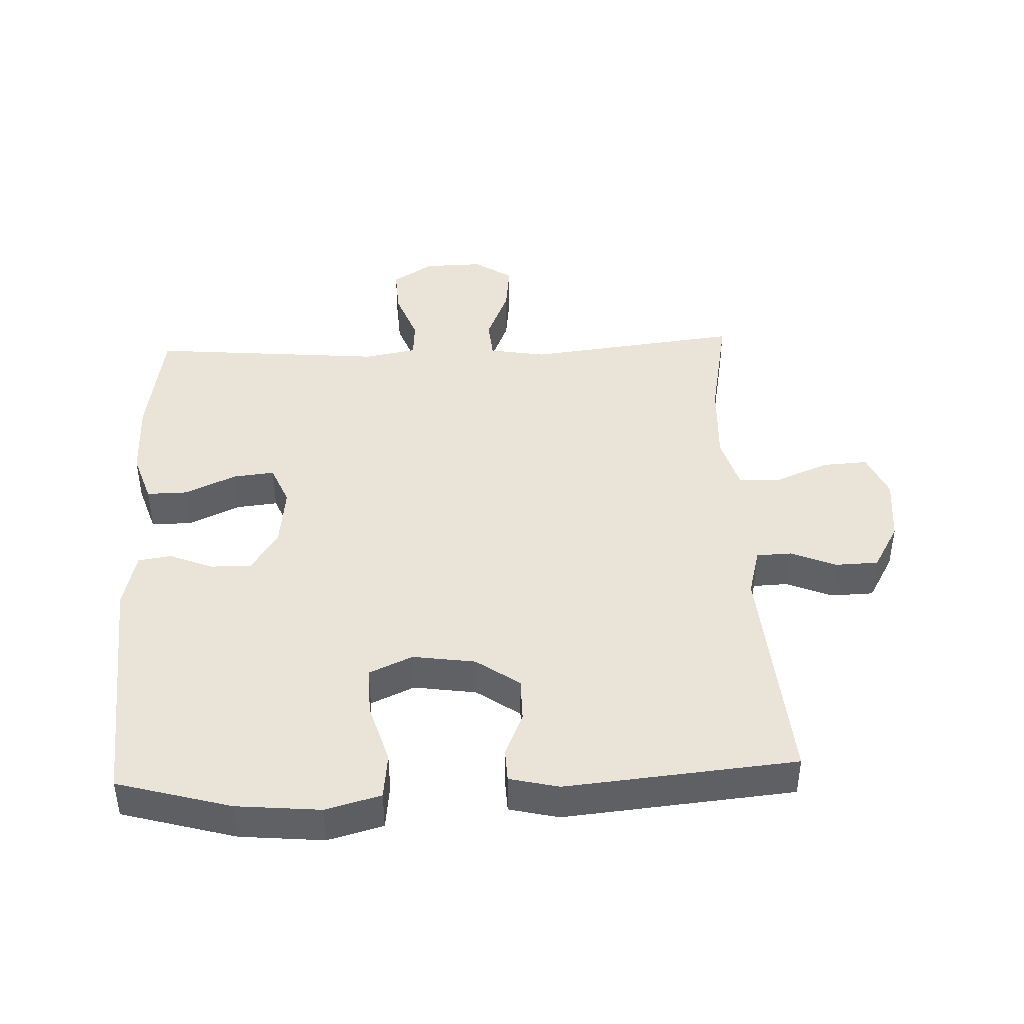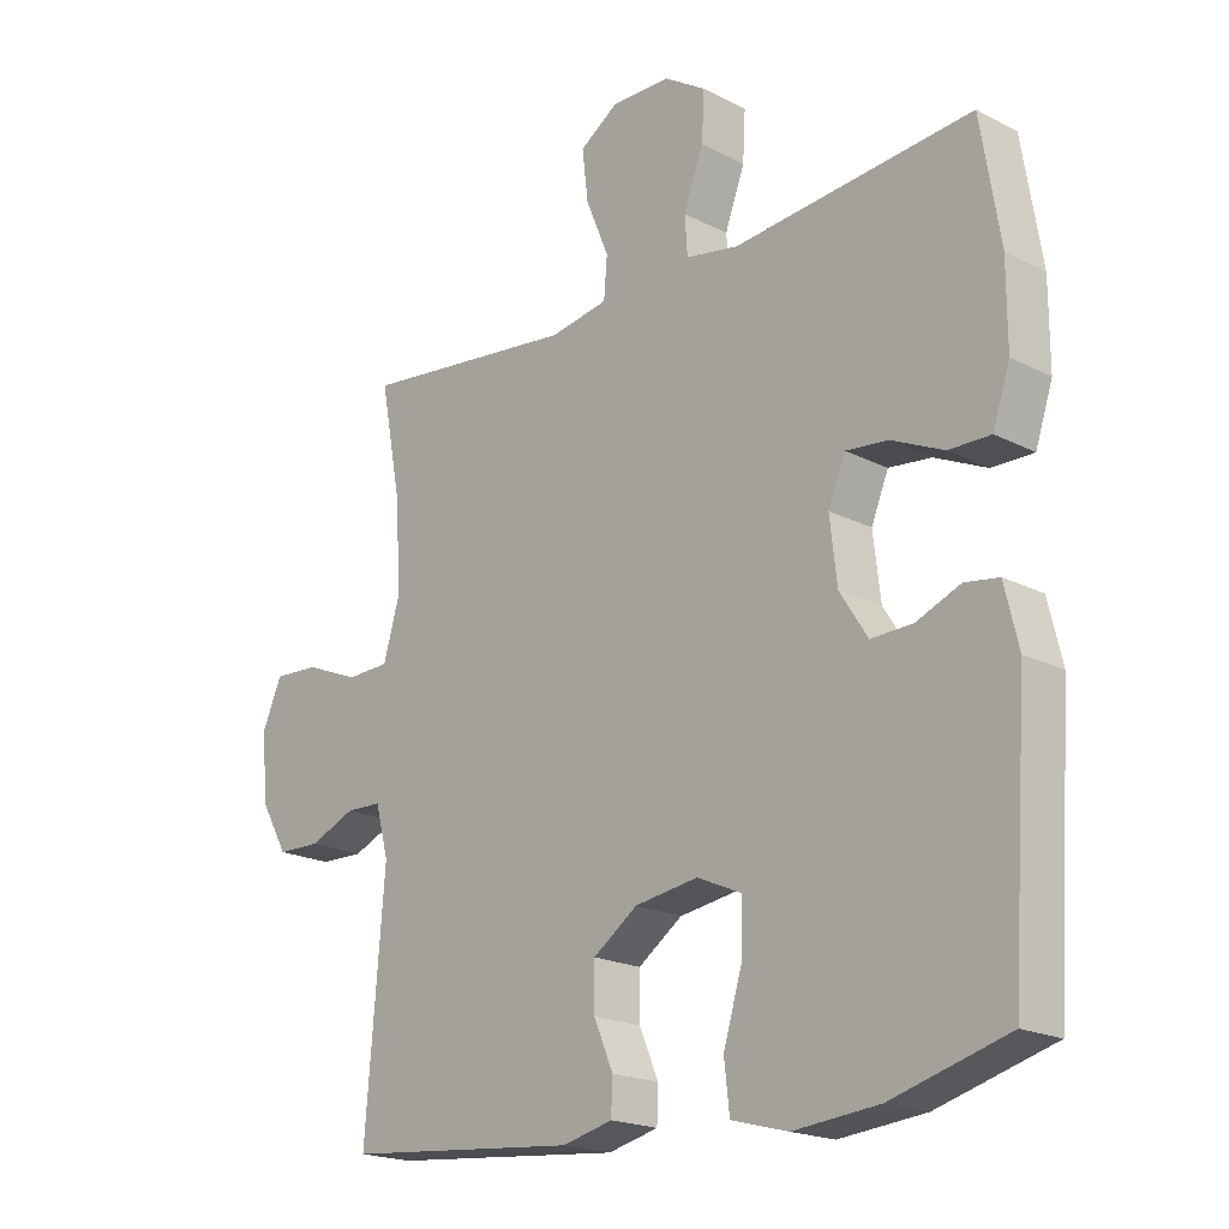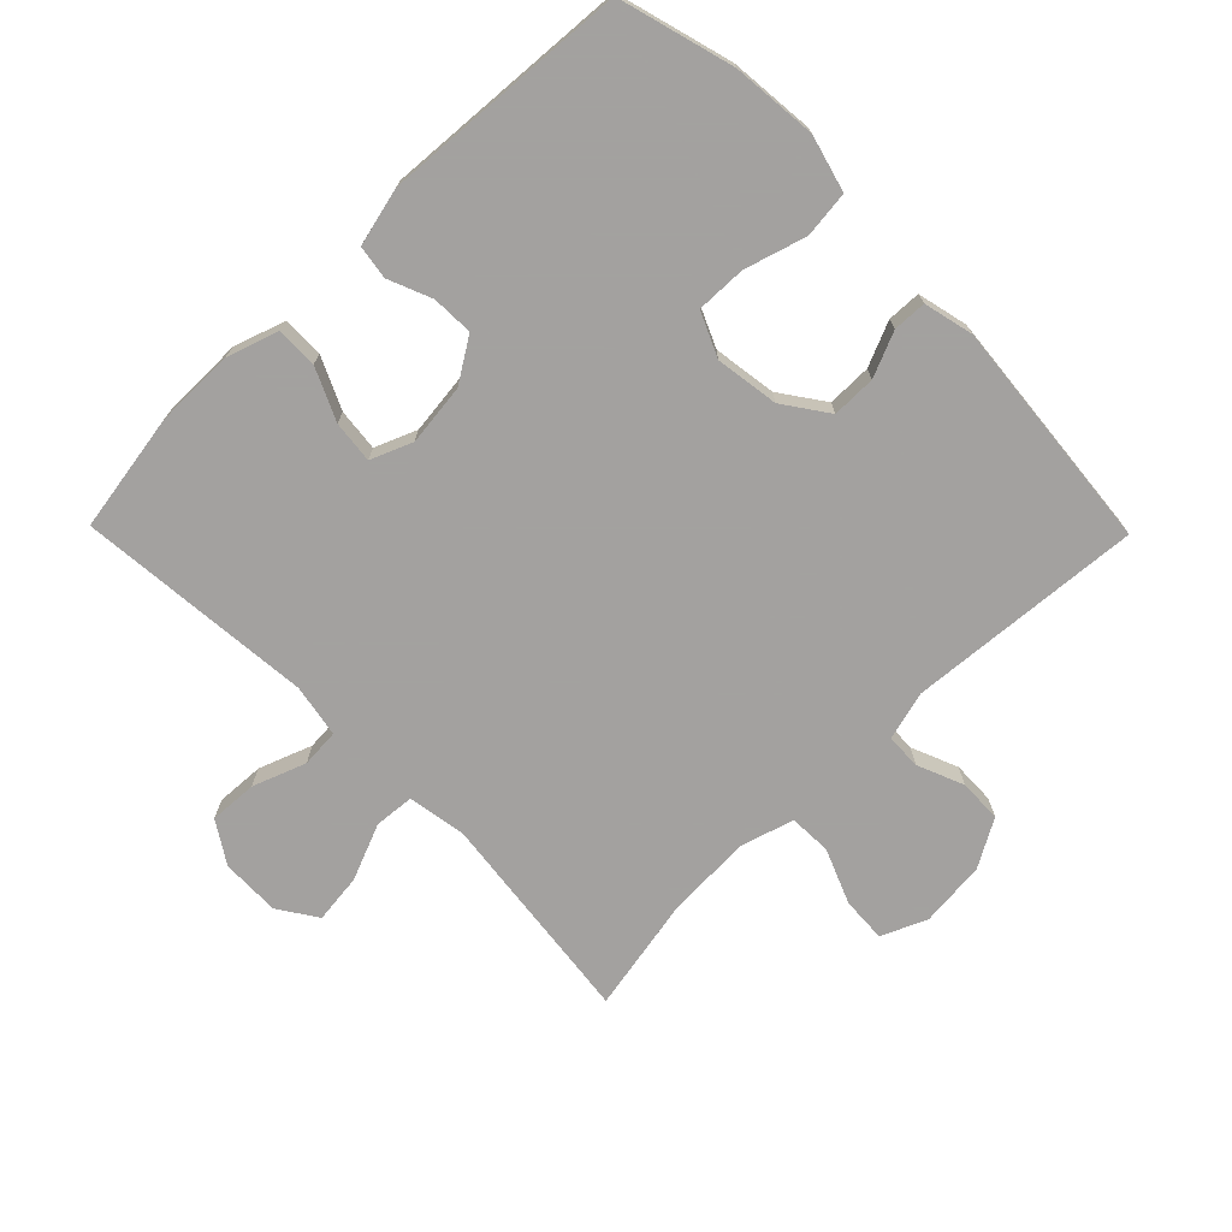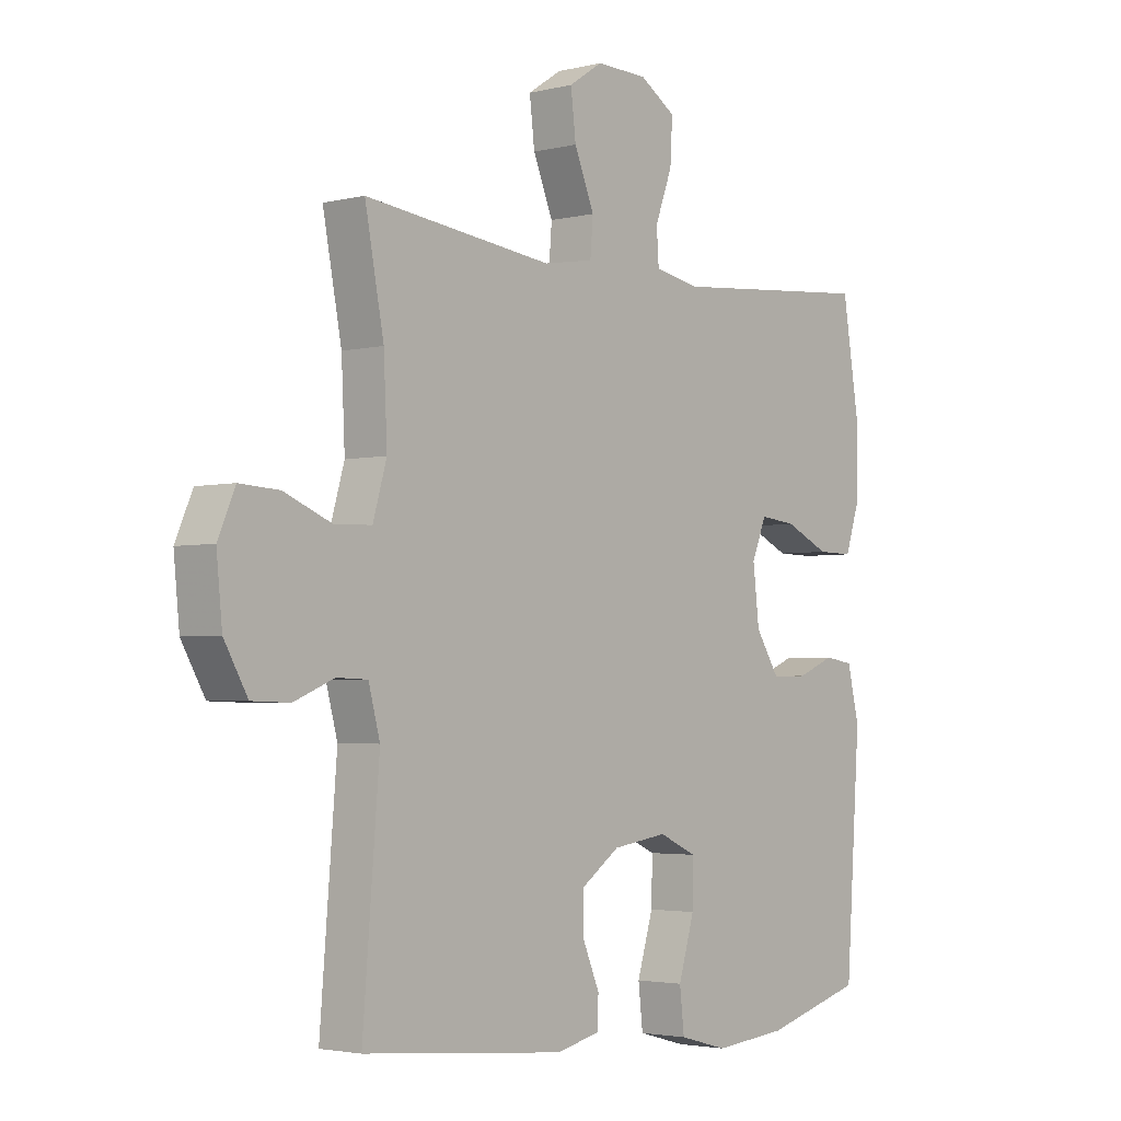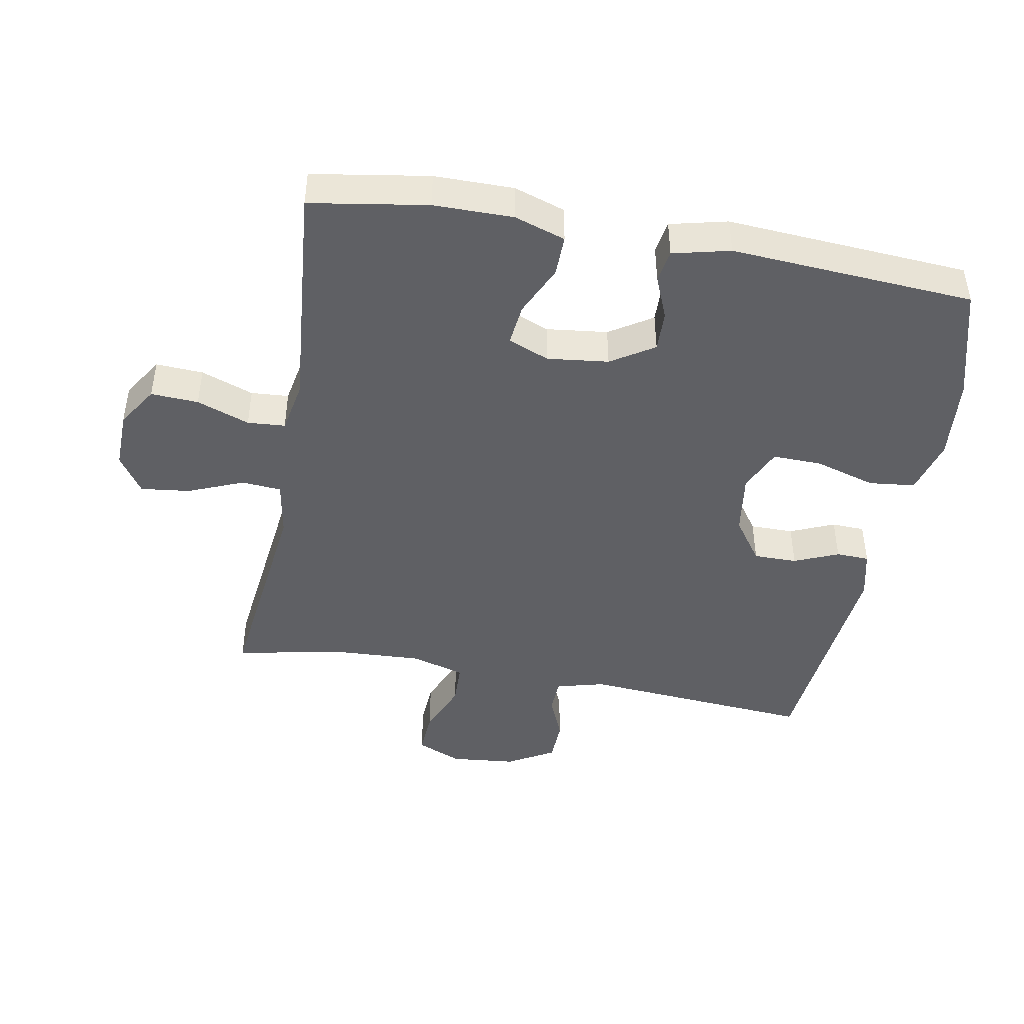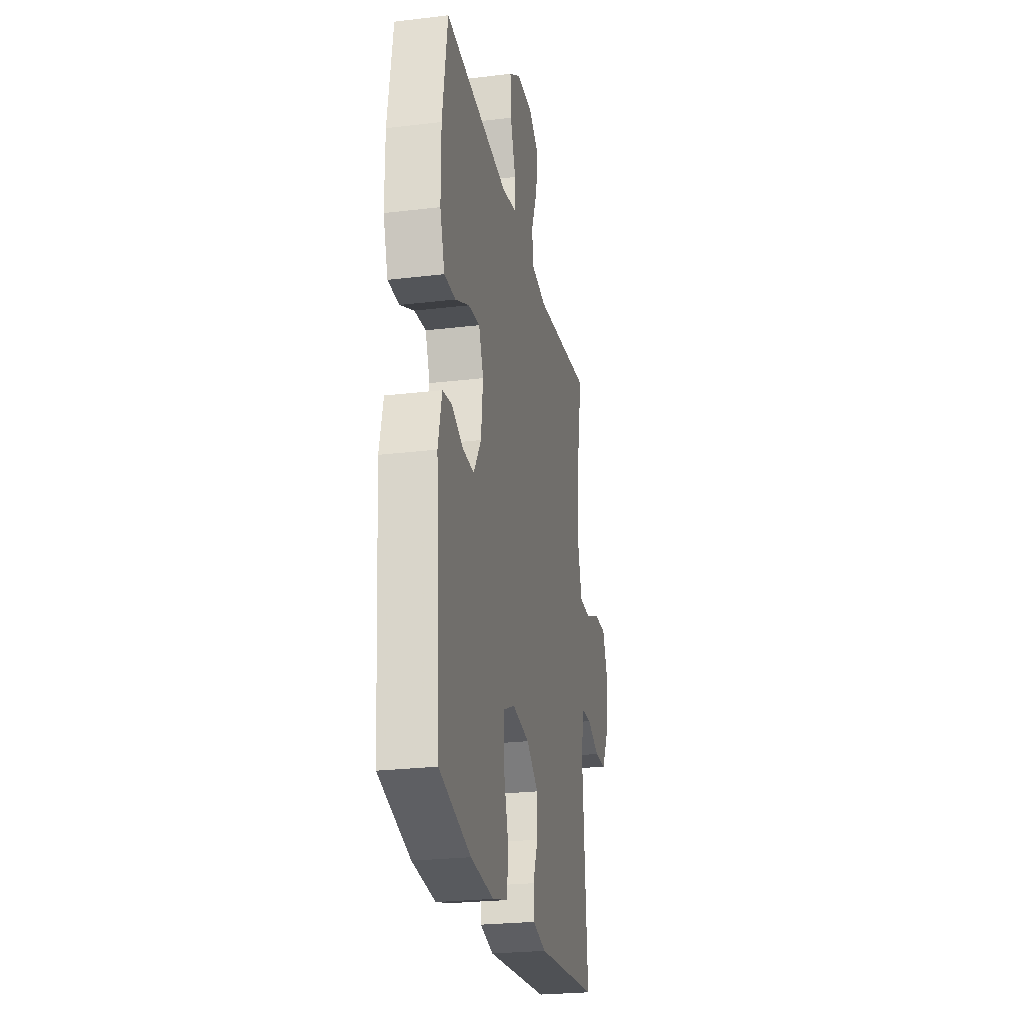
<metadata>
{"format":"obj","ext":"obj","renderer":"f3d","projection":"perspective","resolution":1024,"background":"white","views":[{"elev":43.1,"azim":177.6,"up":"+Y"},{"elev":-19.7,"azim":46.5,"up":"+Z"},{"elev":-72.3,"azim":134.5,"up":"+Y"},{"elev":-3.0,"azim":-49.9,"up":"+Z"},{"elev":-44.7,"azim":79.7,"up":"+Y"},{"elev":-25.2,"azim":101.0,"up":"+Z"}]}
</metadata>
<code>
v -0.5 0.07 0.5
v -0.171 0.07 0.461
v -0.083 0.07 0.476
v -0.078 0.07 0.537
v -0.113 0.07 0.622
v -0.122 0.07 0.698
v -0.063 0.07 0.737
v 0.027 0.07 0.735
v 0.09 0.07 0.695
v 0.086 0.07 0.622
v 0.056 0.07 0.541
v 0.06 0.07 0.483
v 0.14 0.07 0.468
v 0.5 0.07 0.5
v 0.529 0.07 0.32
v 0.529 0.07 0.198
v 0.503 0.07 0.12
v 0.44 0.07 0.121
v 0.362 0.07 0.157
v 0.298 0.07 0.164
v 0.272 0.07 0.101
v 0.283 0.07 0.007
v 0.325 0.07 -0.059
v 0.388 0.07 -0.057
v 0.454 0.07 -0.03
v 0.505 0.07 -0.038
v 0.526 0.07 -0.126
v 0.5 0.07 -0.5
v 0.325 0.07 -0.549
v 0.196 0.07 -0.561
v 0.111 0.07 -0.538
v 0.103 0.07 -0.467
v 0.131 0.07 -0.374
v 0.133 0.07 -0.298
v 0.066 0.07 -0.268
v -0.03 0.07 -0.282
v -0.097 0.07 -0.329
v -0.097 0.07 -0.396
v -0.068 0.07 -0.464
v -0.07 0.07 -0.515
v -0.146 0.07 -0.533
v -0.5 0.07 -0.5
v -0.471 0.07 -0.143
v -0.491 0.07 -0.068
v -0.545 0.07 -0.066
v -0.615 0.07 -0.095
v -0.681 0.07 -0.093
v -0.722 0.07 -0.021
v -0.732 0.07 0.08
v -0.702 0.07 0.149
v -0.633 0.07 0.145
v -0.55 0.07 0.111
v -0.485 0.07 0.113
v -0.461 0.07 0.196
v -0.467 0.07 0.326
v -0.5 0 0.5
v -0.171 0 0.461
v -0.083 0 0.476
v -0.078 0 0.537
v -0.113 0 0.622
v -0.122 0 0.698
v -0.063 0 0.737
v 0.027 0 0.735
v 0.09 0 0.695
v 0.086 0 0.622
v 0.056 0 0.541
v 0.06 0 0.483
v 0.14 0 0.468
v 0.5 0 0.5
v 0.529 0 0.32
v 0.529 0 0.198
v 0.503 0 0.12
v 0.44 0 0.121
v 0.362 0 0.157
v 0.298 0 0.164
v 0.272 0 0.101
v 0.283 0 0.007
v 0.325 0 -0.059
v 0.388 0 -0.057
v 0.454 0 -0.03
v 0.505 0 -0.038
v 0.526 0 -0.126
v 0.5 0 -0.5
v 0.325 0 -0.549
v 0.196 0 -0.561
v 0.111 0 -0.538
v 0.103 0 -0.467
v 0.131 0 -0.374
v 0.133 0 -0.298
v 0.066 0 -0.268
v -0.03 0 -0.282
v -0.097 0 -0.329
v -0.097 0 -0.396
v -0.068 0 -0.464
v -0.07 0 -0.515
v -0.146 0 -0.533
v -0.5 0 -0.5
v -0.471 0 -0.143
v -0.491 0 -0.068
v -0.545 0 -0.066
v -0.615 0 -0.095
v -0.681 0 -0.093
v -0.722 0 -0.021
v -0.732 0 0.08
v -0.702 0 0.149
v -0.633 0 0.145
v -0.55 0 0.111
v -0.485 0 0.113
v -0.461 0 0.196
v -0.467 0 0.326
f 50 51 52
f 49 50 52
f 48 49 52
f 47 48 52
f 46 47 52
f 45 46 52
f 44 45 52 53
f 43 44 53 54
f 41 42 43
f 40 41 43
f 39 40 43
f 38 39 43
f 37 38 43 54
f 31 32 33
f 30 31 33
f 29 30 33
f 28 29 33
f 27 28 33
f 26 27 33
f 25 26 33
f 24 25 33
f 23 24 33 34
f 22 23 34 35
f 17 18 19
f 16 17 19
f 15 16 19
f 14 15 19
f 13 14 19
f 12 13 19 20
f 9 10 11
f 8 9 11
f 7 8 11
f 6 7 11
f 5 6 11
f 4 5 11
f 3 4 11 12
f 12 20 21
f 3 12 21
f 2 3 21
f 36 37 54 55
f 35 36 55
f 22 35 55
f 21 22 55
f 2 21 55
f 1 2 55
f 107 106 105
f 107 105 104
f 107 104 103
f 107 103 102
f 107 102 101
f 107 101 100
f 108 107 100 99
f 109 108 99 98
f 98 97 96
f 98 96 95
f 98 95 94
f 98 94 93
f 109 98 93 92
f 88 87 86
f 88 86 85
f 88 85 84
f 88 84 83
f 88 83 82
f 88 82 81
f 88 81 80
f 88 80 79
f 89 88 79 78
f 90 89 78 77
f 74 73 72
f 74 72 71
f 74 71 70
f 74 70 69
f 74 69 68
f 75 74 68 67
f 66 65 64
f 66 64 63
f 66 63 62
f 66 62 61
f 66 61 60
f 66 60 59
f 67 66 59 58
f 76 75 67
f 76 67 58
f 76 58 57
f 110 109 92 91
f 110 91 90
f 110 90 77
f 110 77 76
f 110 76 57
f 110 57 56
f 1 56 57 2
f 2 57 58 3
f 3 58 59 4
f 4 59 60 5
f 5 60 61 6
f 6 61 62 7
f 7 62 63 8
f 8 63 64 9
f 9 64 65 10
f 10 65 66 11
f 11 66 67 12
f 12 67 68 13
f 13 68 69 14
f 14 69 70 15
f 15 70 71 16
f 16 71 72 17
f 17 72 73 18
f 18 73 74 19
f 19 74 75 20
f 20 75 76 21
f 21 76 77 22
f 22 77 78 23
f 23 78 79 24
f 24 79 80 25
f 25 80 81 26
f 26 81 82 27
f 27 82 83 28
f 28 83 84 29
f 29 84 85 30
f 30 85 86 31
f 31 86 87 32
f 32 87 88 33
f 33 88 89 34
f 34 89 90 35
f 35 90 91 36
f 36 91 92 37
f 37 92 93 38
f 38 93 94 39
f 39 94 95 40
f 40 95 96 41
f 41 96 97 42
f 42 97 98 43
f 43 98 99 44
f 44 99 100 45
f 45 100 101 46
f 46 101 102 47
f 47 102 103 48
f 48 103 104 49
f 49 104 105 50
f 50 105 106 51
f 51 106 107 52
f 52 107 108 53
f 53 108 109 54
f 54 109 110 55
f 55 110 56 1

</code>
